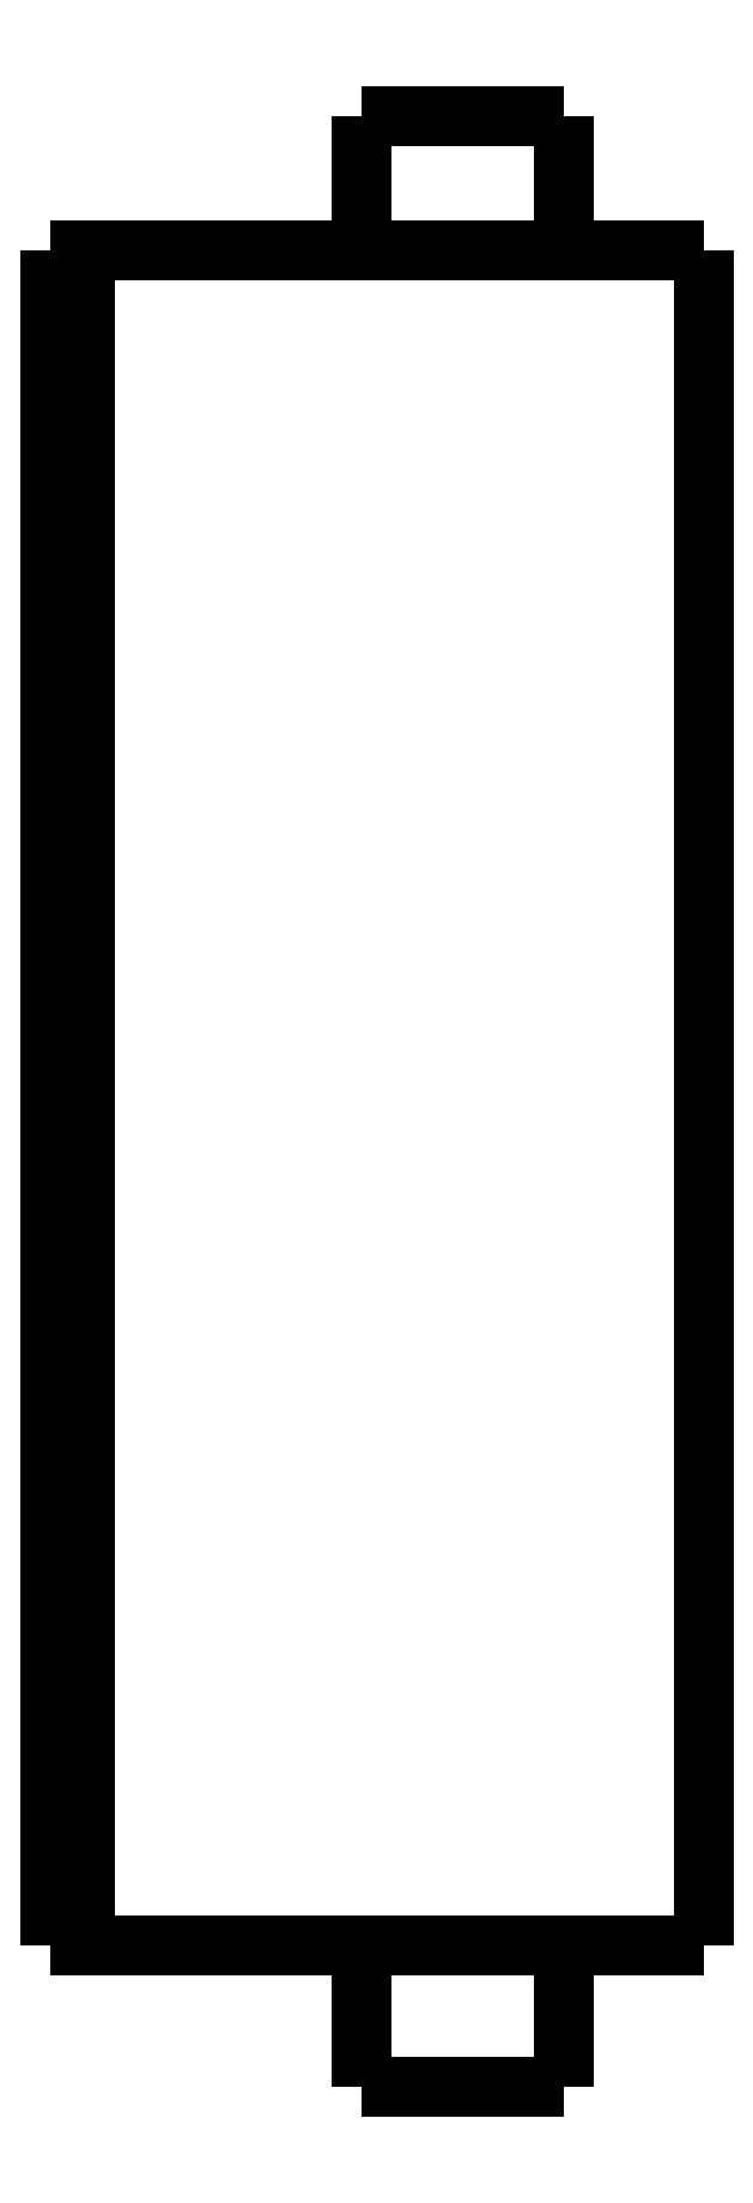
<metadata>
{"format":"dxf","ext":"dxf","renderer":"ezdxf+matplotlib","layout":"modelspace","background":"white","min_lineweight":24,"dpi":150}
</metadata>
<code>
0
SECTION
2
ENTITIES
0
LWPOLYLINE
8
0
90
51
70
0
10
0
20
53.4
10
0
20
52.41
10
0
20
51.43
10
0
20
50.44
10
0
20
49.46
10
0
20
48.47
10
0
20
47.48
10
0
20
46.5
10
0
20
45.51
10
0
20
44.53
10
0
20
43.54
10
0
20
42.55
10
0
20
41.57
10
0
20
40.58
10
0
20
39.6
10
0
20
38.61
10
0
20
37.62
10
0
20
36.64
10
0
20
35.65
10
0
20
34.67
10
0
20
33.68
10
0
20
32.69
10
0
20
31.71
10
0
20
30.72
10
0
20
29.74
10
0
20
28.75
10
0
20
27.76
10
0
20
26.78
10
0
20
25.79
10
0
20
24.81
10
0
20
23.82
10
0
20
22.83
10
0
20
21.85
10
0
20
20.86
10
0
20
19.88
10
0
20
18.89
10
0
20
17.9
10
0
20
16.92
10
0
20
15.93
10
0
20
14.95
10
0
20
13.96
10
0
20
12.97
10
0
20
11.99
10
0
20
11
10
0
20
10.02
10
0
20
9.03
10
0
20
8.044
10
0
20
7.058
10
0
20
6.072
10
0
20
5.086
10
0
20
4.1
0
LWPOLYLINE
8
0
90
51
70
0
10
-9.95
20
4.1
10
-9.95
20
4.018
10
-9.95
20
3.936
10
-9.95
20
3.854
10
-9.95
20
3.772
10
-9.95
20
3.69
10
-9.95
20
3.608
10
-9.95
20
3.526
10
-9.95
20
3.444
10
-9.95
20
3.362
10
-9.95
20
3.28
10
-9.95
20
3.198
10
-9.95
20
3.116
10
-9.95
20
3.034
10
-9.95
20
2.952
10
-9.95
20
2.87
10
-9.95
20
2.788
10
-9.95
20
2.706
10
-9.95
20
2.624
10
-9.95
20
2.542
10
-9.95
20
2.46
10
-9.95
20
2.378
10
-9.95
20
2.296
10
-9.95
20
2.214
10
-9.95
20
2.132
10
-9.95
20
2.05
10
-9.95
20
1.968
10
-9.95
20
1.886
10
-9.95
20
1.804
10
-9.95
20
1.722
10
-9.95
20
1.64
10
-9.95
20
1.558
10
-9.95
20
1.476
10
-9.95
20
1.394
10
-9.95
20
1.312
10
-9.95
20
1.23
10
-9.95
20
1.148
10
-9.95
20
1.066
10
-9.95
20
0.984
10
-9.95
20
0.902
10
-9.95
20
0.82
10
-9.95
20
0.738
10
-9.95
20
0.656
10
-9.95
20
0.574
10
-9.95
20
0.492
10
-9.95
20
0.41
10
-9.95
20
0.328
10
-9.95
20
0.246
10
-9.95
20
0.164
10
-9.95
20
0.082
10
-9.95
20
0
0
LWPOLYLINE
8
0
90
51
70
0
10
-4.05
20
4.1
10
-4.05
20
4.018
10
-4.05
20
3.936
10
-4.05
20
3.854
10
-4.05
20
3.772
10
-4.05
20
3.69
10
-4.05
20
3.608
10
-4.05
20
3.526
10
-4.05
20
3.444
10
-4.05
20
3.362
10
-4.05
20
3.28
10
-4.05
20
3.198
10
-4.05
20
3.116
10
-4.05
20
3.034
10
-4.05
20
2.952
10
-4.05
20
2.87
10
-4.05
20
2.788
10
-4.05
20
2.706
10
-4.05
20
2.624
10
-4.05
20
2.542
10
-4.05
20
2.46
10
-4.05
20
2.378
10
-4.05
20
2.296
10
-4.05
20
2.214
10
-4.05
20
2.132
10
-4.05
20
2.05
10
-4.05
20
1.968
10
-4.05
20
1.886
10
-4.05
20
1.804
10
-4.05
20
1.722
10
-4.05
20
1.64
10
-4.05
20
1.558
10
-4.05
20
1.476
10
-4.05
20
1.394
10
-4.05
20
1.312
10
-4.05
20
1.23
10
-4.05
20
1.148
10
-4.05
20
1.066
10
-4.05
20
0.984
10
-4.05
20
0.902
10
-4.05
20
0.82
10
-4.05
20
0.738
10
-4.05
20
0.656
10
-4.05
20
0.574
10
-4.05
20
0.492
10
-4.05
20
0.41
10
-4.05
20
0.328
10
-4.05
20
0.246
10
-4.05
20
0.164
10
-4.05
20
0.082
10
-4.05
20
0
0
LWPOLYLINE
8
0
90
51
70
0
10
-9.95
20
57.3
10
-9.95
20
57.22
10
-9.95
20
57.14
10
-9.95
20
57.07
10
-9.95
20
56.99
10
-9.95
20
56.91
10
-9.95
20
56.83
10
-9.95
20
56.75
10
-9.95
20
56.68
10
-9.95
20
56.6
10
-9.95
20
56.52
10
-9.95
20
56.44
10
-9.95
20
56.36
10
-9.95
20
56.29
10
-9.95
20
56.21
10
-9.95
20
56.13
10
-9.95
20
56.05
10
-9.95
20
55.97
10
-9.95
20
55.9
10
-9.95
20
55.82
10
-9.95
20
55.74
10
-9.95
20
55.66
10
-9.95
20
55.58
10
-9.95
20
55.51
10
-9.95
20
55.43
10
-9.95
20
55.35
10
-9.95
20
55.27
10
-9.95
20
55.19
10
-9.95
20
55.12
10
-9.95
20
55.04
10
-9.95
20
54.96
10
-9.95
20
54.88
10
-9.95
20
54.8
10
-9.95
20
54.73
10
-9.95
20
54.65
10
-9.95
20
54.57
10
-9.95
20
54.49
10
-9.95
20
54.41
10
-9.95
20
54.34
10
-9.95
20
54.26
10
-9.95
20
54.18
10
-9.95
20
54.1
10
-9.95
20
54.02
10
-9.95
20
53.95
10
-9.95
20
53.87
10
-9.95
20
53.79
10
-9.95
20
53.71
10
-9.95
20
53.63
10
-9.95
20
53.56
10
-9.95
20
53.48
10
-9.95
20
53.4
0
LWPOLYLINE
8
0
90
51
70
0
10
-4.05
20
57.3
10
-4.05
20
57.22
10
-4.05
20
57.14
10
-4.05
20
57.07
10
-4.05
20
56.99
10
-4.05
20
56.91
10
-4.05
20
56.83
10
-4.05
20
56.75
10
-4.05
20
56.68
10
-4.05
20
56.6
10
-4.05
20
56.52
10
-4.05
20
56.44
10
-4.05
20
56.36
10
-4.05
20
56.29
10
-4.05
20
56.21
10
-4.05
20
56.13
10
-4.05
20
56.05
10
-4.05
20
55.97
10
-4.05
20
55.9
10
-4.05
20
55.82
10
-4.05
20
55.74
10
-4.05
20
55.66
10
-4.05
20
55.58
10
-4.05
20
55.51
10
-4.05
20
55.43
10
-4.05
20
55.35
10
-4.05
20
55.27
10
-4.05
20
55.19
10
-4.05
20
55.12
10
-4.05
20
55.04
10
-4.05
20
54.96
10
-4.05
20
54.88
10
-4.05
20
54.8
10
-4.05
20
54.73
10
-4.05
20
54.65
10
-4.05
20
54.57
10
-4.05
20
54.49
10
-4.05
20
54.41
10
-4.05
20
54.34
10
-4.05
20
54.26
10
-4.05
20
54.18
10
-4.05
20
54.1
10
-4.05
20
54.02
10
-4.05
20
53.95
10
-4.05
20
53.87
10
-4.05
20
53.79
10
-4.05
20
53.71
10
-4.05
20
53.63
10
-4.05
20
53.56
10
-4.05
20
53.48
10
-4.05
20
53.4
0
LWPOLYLINE
8
0
90
51
70
0
10
-13.45
20
53.4
10
-13.27
20
53.4
10
-13.08
20
53.4
10
-12.9
20
53.4
10
-12.69
20
53.4
10
-12.45
20
53.4
10
-12.2
20
53.4
10
-11.96
20
53.4
10
-11.67
20
53.4
10
-11.37
20
53.4
10
-11.07
20
53.4
10
-10.76
20
53.4
10
-10.42
20
53.4
10
-10.08
20
53.4
10
-9.745
20
53.4
10
-9.385
20
53.4
10
-9.018
20
53.4
10
-8.651
20
53.4
10
-8.281
20
53.4
10
-7.9
20
53.4
10
-7.518
20
53.4
10
-7.137
20
53.4
10
-6.755
20
53.4
10
-6.374
20
53.4
10
-5.993
20
53.4
10
-5.611
20
53.4
10
-5.245
20
53.4
10
-4.878
20
53.4
10
-4.512
20
53.4
10
-4.158
20
53.4
10
-3.82
20
53.4
10
-3.483
20
53.4
10
-3.145
20
53.4
10
-2.844
20
53.4
10
-2.548
20
53.4
10
-2.252
20
53.4
10
-1.971
20
53.4
10
-1.729
20
53.4
10
-1.486
20
53.4
10
-1.243
20
53.4
10
-1.045
20
53.4
10
-0.8651
20
53.4
10
-0.6848
20
53.4
10
-0.5144
20
53.4
10
-0.4034
20
53.4
10
-0.2924
20
53.4
10
-0.1814
20
53.4
10
-0.1124
20
53.4
10
-0.07495
20
53.4
10
-0.03748
20
53.4
10
0
20
53.4
0
LWPOLYLINE
8
0
90
51
70
0
10
-13.45
20
4.1
10
-13.27
20
4.1
10
-13.08
20
4.1
10
-12.9
20
4.1
10
-12.69
20
4.1
10
-12.45
20
4.1
10
-12.2
20
4.1
10
-11.96
20
4.1
10
-11.67
20
4.1
10
-11.37
20
4.1
10
-11.07
20
4.1
10
-10.76
20
4.1
10
-10.42
20
4.1
10
-10.08
20
4.1
10
-9.745
20
4.1
10
-9.385
20
4.1
10
-9.018
20
4.1
10
-8.651
20
4.1
10
-8.281
20
4.1
10
-7.9
20
4.1
10
-7.518
20
4.1
10
-7.137
20
4.1
10
-6.755
20
4.1
10
-6.374
20
4.1
10
-5.993
20
4.1
10
-5.611
20
4.1
10
-5.245
20
4.1
10
-4.878
20
4.1
10
-4.512
20
4.1
10
-4.158
20
4.1
10
-3.82
20
4.1
10
-3.483
20
4.1
10
-3.145
20
4.1
10
-2.844
20
4.1
10
-2.548
20
4.1
10
-2.252
20
4.1
10
-1.971
20
4.1
10
-1.729
20
4.1
10
-1.486
20
4.1
10
-1.243
20
4.1
10
-1.045
20
4.1
10
-0.8651
20
4.1
10
-0.6848
20
4.1
10
-0.5144
20
4.1
10
-0.4034
20
4.1
10
-0.2924
20
4.1
10
-0.1814
20
4.1
10
-0.1124
20
4.1
10
-0.07495
20
4.1
10
-0.03748
20
4.1
10
0
20
4.1
0
LWPOLYLINE
8
0
90
51
70
0
10
-18
20
53.4
10
-17.95
20
53.4
10
-17.89
20
53.4
10
-17.84
20
53.4
10
-17.78
20
53.4
10
-17.73
20
53.4
10
-17.67
20
53.4
10
-17.62
20
53.4
10
-17.57
20
53.4
10
-17.51
20
53.4
10
-17.46
20
53.4
10
-17.4
20
53.4
10
-17.35
20
53.4
10
-17.3
20
53.4
10
-17.24
20
53.4
10
-17.19
20
53.4
10
-17.13
20
53.4
10
-17.08
20
53.4
10
-17.02
20
53.4
10
-16.97
20
53.4
10
-16.92
20
53.4
10
-16.86
20
53.4
10
-16.81
20
53.4
10
-16.75
20
53.4
10
-16.7
20
53.4
10
-16.65
20
53.4
10
-16.59
20
53.4
10
-16.54
20
53.4
10
-16.48
20
53.4
10
-16.43
20
53.4
10
-16.37
20
53.4
10
-16.32
20
53.4
10
-16.27
20
53.4
10
-16.21
20
53.4
10
-16.16
20
53.4
10
-16.1
20
53.4
10
-16.05
20
53.4
10
-16
20
53.4
10
-15.94
20
53.4
10
-15.89
20
53.4
10
-15.83
20
53.4
10
-15.78
20
53.4
10
-15.72
20
53.4
10
-15.67
20
53.4
10
-15.62
20
53.4
10
-15.56
20
53.4
10
-15.51
20
53.4
10
-15.45
20
53.4
10
-15.4
20
53.4
10
-15.35
20
53.4
10
-15.29
20
53.4
0
LWPOLYLINE
8
0
90
51
70
0
10
-18
20
53.4
10
-18
20
52.41
10
-18
20
51.43
10
-18
20
50.44
10
-18
20
49.46
10
-18
20
48.47
10
-18
20
47.48
10
-18
20
46.5
10
-18
20
45.51
10
-18
20
44.53
10
-18
20
43.54
10
-18
20
42.55
10
-18
20
41.57
10
-18
20
40.58
10
-18
20
39.6
10
-18
20
38.61
10
-18
20
37.62
10
-18
20
36.64
10
-18
20
35.65
10
-18
20
34.67
10
-18
20
33.68
10
-18
20
32.69
10
-18
20
31.71
10
-18
20
30.72
10
-18
20
29.74
10
-18
20
28.75
10
-18
20
27.76
10
-18
20
26.78
10
-18
20
25.79
10
-18
20
24.81
10
-18
20
23.82
10
-18
20
22.83
10
-18
20
21.85
10
-18
20
20.86
10
-18
20
19.88
10
-18
20
18.89
10
-18
20
17.9
10
-18
20
16.92
10
-18
20
15.93
10
-18
20
14.95
10
-18
20
13.96
10
-18
20
12.97
10
-18
20
11.99
10
-18
20
11
10
-18
20
10.02
10
-18
20
9.03
10
-18
20
8.044
10
-18
20
7.058
10
-18
20
6.072
10
-18
20
5.086
10
-18
20
4.1
0
LWPOLYLINE
8
0
90
51
70
0
10
-18
20
4.1
10
-17.95
20
4.1
10
-17.89
20
4.1
10
-17.84
20
4.1
10
-17.78
20
4.1
10
-17.73
20
4.1
10
-17.67
20
4.1
10
-17.62
20
4.1
10
-17.57
20
4.1
10
-17.51
20
4.1
10
-17.46
20
4.1
10
-17.4
20
4.1
10
-17.35
20
4.1
10
-17.3
20
4.1
10
-17.24
20
4.1
10
-17.19
20
4.1
10
-17.13
20
4.1
10
-17.08
20
4.1
10
-17.02
20
4.1
10
-16.97
20
4.1
10
-16.92
20
4.1
10
-16.86
20
4.1
10
-16.81
20
4.1
10
-16.75
20
4.1
10
-16.7
20
4.1
10
-16.65
20
4.1
10
-16.59
20
4.1
10
-16.54
20
4.1
10
-16.48
20
4.1
10
-16.43
20
4.1
10
-16.37
20
4.1
10
-16.32
20
4.1
10
-16.27
20
4.1
10
-16.21
20
4.1
10
-16.16
20
4.1
10
-16.1
20
4.1
10
-16.05
20
4.1
10
-16
20
4.1
10
-15.94
20
4.1
10
-15.89
20
4.1
10
-15.83
20
4.1
10
-15.78
20
4.1
10
-15.72
20
4.1
10
-15.67
20
4.1
10
-15.62
20
4.1
10
-15.56
20
4.1
10
-15.51
20
4.1
10
-15.45
20
4.1
10
-15.4
20
4.1
10
-15.35
20
4.1
10
-15.29
20
4.1
0
LWPOLYLINE
8
0
90
51
70
0
10
-19
20
4.1
10
-19
20
5.086
10
-19
20
6.072
10
-19
20
7.058
10
-19
20
8.044
10
-19
20
9.03
10
-19
20
10.02
10
-19
20
11
10
-19
20
11.99
10
-19
20
12.97
10
-19
20
13.96
10
-19
20
14.95
10
-19
20
15.93
10
-19
20
16.92
10
-19
20
17.9
10
-19
20
18.89
10
-19
20
19.88
10
-19
20
20.86
10
-19
20
21.85
10
-19
20
22.83
10
-19
20
23.82
10
-19
20
24.81
10
-19
20
25.79
10
-19
20
26.78
10
-19
20
27.76
10
-19
20
28.75
10
-19
20
29.74
10
-19
20
30.72
10
-19
20
31.71
10
-19
20
32.69
10
-19
20
33.68
10
-19
20
34.67
10
-19
20
35.65
10
-19
20
36.64
10
-19
20
37.62
10
-19
20
38.61
10
-19
20
39.6
10
-19
20
40.58
10
-19
20
41.57
10
-19
20
42.55
10
-19
20
43.54
10
-19
20
44.53
10
-19
20
45.51
10
-19
20
46.5
10
-19
20
47.48
10
-19
20
48.47
10
-19
20
49.46
10
-19
20
50.44
10
-19
20
51.43
10
-19
20
52.41
10
-19
20
53.4
0
LWPOLYLINE
8
0
90
51
70
0
10
-19
20
53.4
10
-18.98
20
53.4
10
-18.96
20
53.4
10
-18.94
20
53.4
10
-18.92
20
53.4
10
-18.9
20
53.4
10
-18.88
20
53.4
10
-18.86
20
53.4
10
-18.84
20
53.4
10
-18.82
20
53.4
10
-18.8
20
53.4
10
-18.78
20
53.4
10
-18.76
20
53.4
10
-18.74
20
53.4
10
-18.72
20
53.4
10
-18.7
20
53.4
10
-18.68
20
53.4
10
-18.66
20
53.4
10
-18.64
20
53.4
10
-18.62
20
53.4
10
-18.6
20
53.4
10
-18.58
20
53.4
10
-18.56
20
53.4
10
-18.54
20
53.4
10
-18.52
20
53.4
10
-18.5
20
53.4
10
-18.48
20
53.4
10
-18.46
20
53.4
10
-18.44
20
53.4
10
-18.42
20
53.4
10
-18.4
20
53.4
10
-18.38
20
53.4
10
-18.36
20
53.4
10
-18.34
20
53.4
10
-18.32
20
53.4
10
-18.3
20
53.4
10
-18.28
20
53.4
10
-18.26
20
53.4
10
-18.24
20
53.4
10
-18.22
20
53.4
10
-18.2
20
53.4
10
-18.18
20
53.4
10
-18.16
20
53.4
10
-18.14
20
53.4
10
-18.12
20
53.4
10
-18.1
20
53.4
10
-18.08
20
53.4
10
-18.06
20
53.4
10
-18.04
20
53.4
10
-18.02
20
53.4
10
-18
20
53.4
0
LWPOLYLINE
8
0
90
51
70
0
10
-15.29
20
53.4
10
-15.24
20
53.4
10
-15.2
20
53.4
10
-15.15
20
53.4
10
-15.1
20
53.4
10
-15.06
20
53.4
10
-15.01
20
53.4
10
-14.97
20
53.4
10
-14.92
20
53.4
10
-14.87
20
53.4
10
-14.83
20
53.4
10
-14.78
20
53.4
10
-14.74
20
53.4
10
-14.69
20
53.4
10
-14.65
20
53.4
10
-14.6
20
53.4
10
-14.56
20
53.4
10
-14.52
20
53.4
10
-14.47
20
53.4
10
-14.43
20
53.4
10
-14.39
20
53.4
10
-14.35
20
53.4
10
-14.31
20
53.4
10
-14.27
20
53.4
10
-14.23
20
53.4
10
-14.19
20
53.4
10
-14.15
20
53.4
10
-14.11
20
53.4
10
-14.07
20
53.4
10
-14.04
20
53.4
10
-14
20
53.4
10
-13.96
20
53.4
10
-13.93
20
53.4
10
-13.9
20
53.4
10
-13.86
20
53.4
10
-13.83
20
53.4
10
-13.8
20
53.4
10
-13.77
20
53.4
10
-13.74
20
53.4
10
-13.71
20
53.4
10
-13.68
20
53.4
10
-13.65
20
53.4
10
-13.63
20
53.4
10
-13.6
20
53.4
10
-13.58
20
53.4
10
-13.55
20
53.4
10
-13.53
20
53.4
10
-13.51
20
53.4
10
-13.49
20
53.4
10
-13.47
20
53.4
10
-13.45
20
53.4
0
LWPOLYLINE
8
0
90
51
70
0
10
-18
20
4.1
10
-18.02
20
4.1
10
-18.04
20
4.1
10
-18.06
20
4.1
10
-18.08
20
4.1
10
-18.1
20
4.1
10
-18.12
20
4.1
10
-18.14
20
4.1
10
-18.16
20
4.1
10
-18.18
20
4.1
10
-18.2
20
4.1
10
-18.22
20
4.1
10
-18.24
20
4.1
10
-18.26
20
4.1
10
-18.28
20
4.1
10
-18.3
20
4.1
10
-18.32
20
4.1
10
-18.34
20
4.1
10
-18.36
20
4.1
10
-18.38
20
4.1
10
-18.4
20
4.1
10
-18.42
20
4.1
10
-18.44
20
4.1
10
-18.46
20
4.1
10
-18.48
20
4.1
10
-18.5
20
4.1
10
-18.52
20
4.1
10
-18.54
20
4.1
10
-18.56
20
4.1
10
-18.58
20
4.1
10
-18.6
20
4.1
10
-18.62
20
4.1
10
-18.64
20
4.1
10
-18.66
20
4.1
10
-18.68
20
4.1
10
-18.7
20
4.1
10
-18.72
20
4.1
10
-18.74
20
4.1
10
-18.76
20
4.1
10
-18.78
20
4.1
10
-18.8
20
4.1
10
-18.82
20
4.1
10
-18.84
20
4.1
10
-18.86
20
4.1
10
-18.88
20
4.1
10
-18.9
20
4.1
10
-18.92
20
4.1
10
-18.94
20
4.1
10
-18.96
20
4.1
10
-18.98
20
4.1
10
-19
20
4.1
0
LWPOLYLINE
8
0
90
51
70
0
10
-13.45
20
4.1
10
-13.47
20
4.1
10
-13.49
20
4.1
10
-13.51
20
4.1
10
-13.53
20
4.1
10
-13.55
20
4.1
10
-13.58
20
4.1
10
-13.6
20
4.1
10
-13.63
20
4.1
10
-13.65
20
4.1
10
-13.68
20
4.1
10
-13.71
20
4.1
10
-13.74
20
4.1
10
-13.77
20
4.1
10
-13.8
20
4.1
10
-13.83
20
4.1
10
-13.86
20
4.1
10
-13.9
20
4.1
10
-13.93
20
4.1
10
-13.96
20
4.1
10
-14
20
4.1
10
-14.04
20
4.1
10
-14.07
20
4.1
10
-14.11
20
4.1
10
-14.15
20
4.1
10
-14.19
20
4.1
10
-14.23
20
4.1
10
-14.27
20
4.1
10
-14.31
20
4.1
10
-14.35
20
4.1
10
-14.39
20
4.1
10
-14.43
20
4.1
10
-14.47
20
4.1
10
-14.52
20
4.1
10
-14.56
20
4.1
10
-14.6
20
4.1
10
-14.65
20
4.1
10
-14.69
20
4.1
10
-14.74
20
4.1
10
-14.78
20
4.1
10
-14.83
20
4.1
10
-14.87
20
4.1
10
-14.92
20
4.1
10
-14.97
20
4.1
10
-15.01
20
4.1
10
-15.06
20
4.1
10
-15.1
20
4.1
10
-15.15
20
4.1
10
-15.2
20
4.1
10
-15.24
20
4.1
10
-15.29
20
4.1
0
LWPOLYLINE
8
0
90
51
70
0
10
-4.05
20
0
10
-4.055
20
0
10
-4.06
20
0
10
-4.066
20
0
10
-4.075
20
0
10
-4.091
20
0
10
-4.106
20
0
10
-4.122
20
0
10
-4.146
20
0
10
-4.172
20
0
10
-4.197
20
0
10
-4.226
20
0
10
-4.261
20
0
10
-4.297
20
0
10
-4.332
20
0
10
-4.374
20
0
10
-4.419
20
0
10
-4.464
20
0
10
-4.51
20
0
10
-4.563
20
0
10
-4.617
20
0
10
-4.671
20
0
10
-4.729
20
0
10
-4.791
20
0
10
-4.852
20
0
10
-4.914
20
0
10
-4.983
20
0
10
-5.052
20
0
10
-5.121
20
0
10
-5.193
20
0
10
-5.269
20
0
10
-5.344
20
0
10
-5.42
20
0
10
-5.5
20
0
10
-5.581
20
0
10
-5.662
20
0
10
-5.744
20
0
10
-5.83
20
0
10
-5.916
20
0
10
-6.001
20
0
10
-6.089
20
0
10
-6.178
20
0
10
-6.267
20
0
10
-6.357
20
0
10
-6.448
20
0
10
-6.539
20
0
10
-6.631
20
0
10
-6.723
20
0
10
-6.815
20
0
10
-6.908
20
0
10
-7
20
0
0
LWPOLYLINE
8
0
90
51
70
0
10
-7
20
0
10
-7.092
20
0
10
-7.185
20
0
10
-7.277
20
0
10
-7.369
20
0
10
-7.461
20
0
10
-7.552
20
0
10
-7.643
20
0
10
-7.733
20
0
10
-7.822
20
0
10
-7.911
20
0
10
-7.999
20
0
10
-8.084
20
0
10
-8.17
20
0
10
-8.256
20
0
10
-8.338
20
0
10
-8.419
20
0
10
-8.5
20
0
10
-8.58
20
0
10
-8.656
20
0
10
-8.731
20
0
10
-8.807
20
0
10
-8.879
20
0
10
-8.948
20
0
10
-9.017
20
0
10
-9.086
20
0
10
-9.148
20
0
10
-9.209
20
0
10
-9.271
20
0
10
-9.329
20
0
10
-9.383
20
0
10
-9.437
20
0
10
-9.49
20
0
10
-9.536
20
0
10
-9.581
20
0
10
-9.626
20
0
10
-9.668
20
0
10
-9.703
20
0
10
-9.739
20
0
10
-9.774
20
0
10
-9.803
20
0
10
-9.828
20
0
10
-9.854
20
0
10
-9.878
20
0
10
-9.894
20
0
10
-9.909
20
0
10
-9.925
20
0
10
-9.934
20
0
10
-9.94
20
0
10
-9.945
20
0
10
-9.95
20
0
0
LWPOLYLINE
8
0
90
51
70
0
10
-4.05
20
57.3
10
-4.055
20
57.3
10
-4.06
20
57.3
10
-4.066
20
57.3
10
-4.075
20
57.3
10
-4.091
20
57.3
10
-4.106
20
57.3
10
-4.122
20
57.3
10
-4.146
20
57.3
10
-4.172
20
57.3
10
-4.197
20
57.3
10
-4.226
20
57.3
10
-4.261
20
57.3
10
-4.297
20
57.3
10
-4.332
20
57.3
10
-4.374
20
57.3
10
-4.419
20
57.3
10
-4.464
20
57.3
10
-4.51
20
57.3
10
-4.563
20
57.3
10
-4.617
20
57.3
10
-4.671
20
57.3
10
-4.729
20
57.3
10
-4.791
20
57.3
10
-4.852
20
57.3
10
-4.914
20
57.3
10
-4.983
20
57.3
10
-5.052
20
57.3
10
-5.121
20
57.3
10
-5.193
20
57.3
10
-5.269
20
57.3
10
-5.344
20
57.3
10
-5.42
20
57.3
10
-5.5
20
57.3
10
-5.581
20
57.3
10
-5.662
20
57.3
10
-5.744
20
57.3
10
-5.83
20
57.3
10
-5.916
20
57.3
10
-6.001
20
57.3
10
-6.089
20
57.3
10
-6.178
20
57.3
10
-6.267
20
57.3
10
-6.357
20
57.3
10
-6.448
20
57.3
10
-6.539
20
57.3
10
-6.631
20
57.3
10
-6.723
20
57.3
10
-6.815
20
57.3
10
-6.908
20
57.3
10
-7
20
57.3
0
LWPOLYLINE
8
0
90
51
70
0
10
-7
20
57.3
10
-7.092
20
57.3
10
-7.185
20
57.3
10
-7.277
20
57.3
10
-7.369
20
57.3
10
-7.461
20
57.3
10
-7.552
20
57.3
10
-7.643
20
57.3
10
-7.733
20
57.3
10
-7.822
20
57.3
10
-7.911
20
57.3
10
-7.999
20
57.3
10
-8.084
20
57.3
10
-8.17
20
57.3
10
-8.256
20
57.3
10
-8.338
20
57.3
10
-8.419
20
57.3
10
-8.5
20
57.3
10
-8.58
20
57.3
10
-8.656
20
57.3
10
-8.731
20
57.3
10
-8.807
20
57.3
10
-8.879
20
57.3
10
-8.948
20
57.3
10
-9.017
20
57.3
10
-9.086
20
57.3
10
-9.148
20
57.3
10
-9.209
20
57.3
10
-9.271
20
57.3
10
-9.329
20
57.3
10
-9.383
20
57.3
10
-9.437
20
57.3
10
-9.49
20
57.3
10
-9.536
20
57.3
10
-9.581
20
57.3
10
-9.626
20
57.3
10
-9.668
20
57.3
10
-9.703
20
57.3
10
-9.739
20
57.3
10
-9.774
20
57.3
10
-9.803
20
57.3
10
-9.828
20
57.3
10
-9.854
20
57.3
10
-9.878
20
57.3
10
-9.894
20
57.3
10
-9.909
20
57.3
10
-9.925
20
57.3
10
-9.934
20
57.3
10
-9.94
20
57.3
10
-9.945
20
57.3
10
-9.95
20
57.3
0
ENDSEC
0
EOF

</code>
